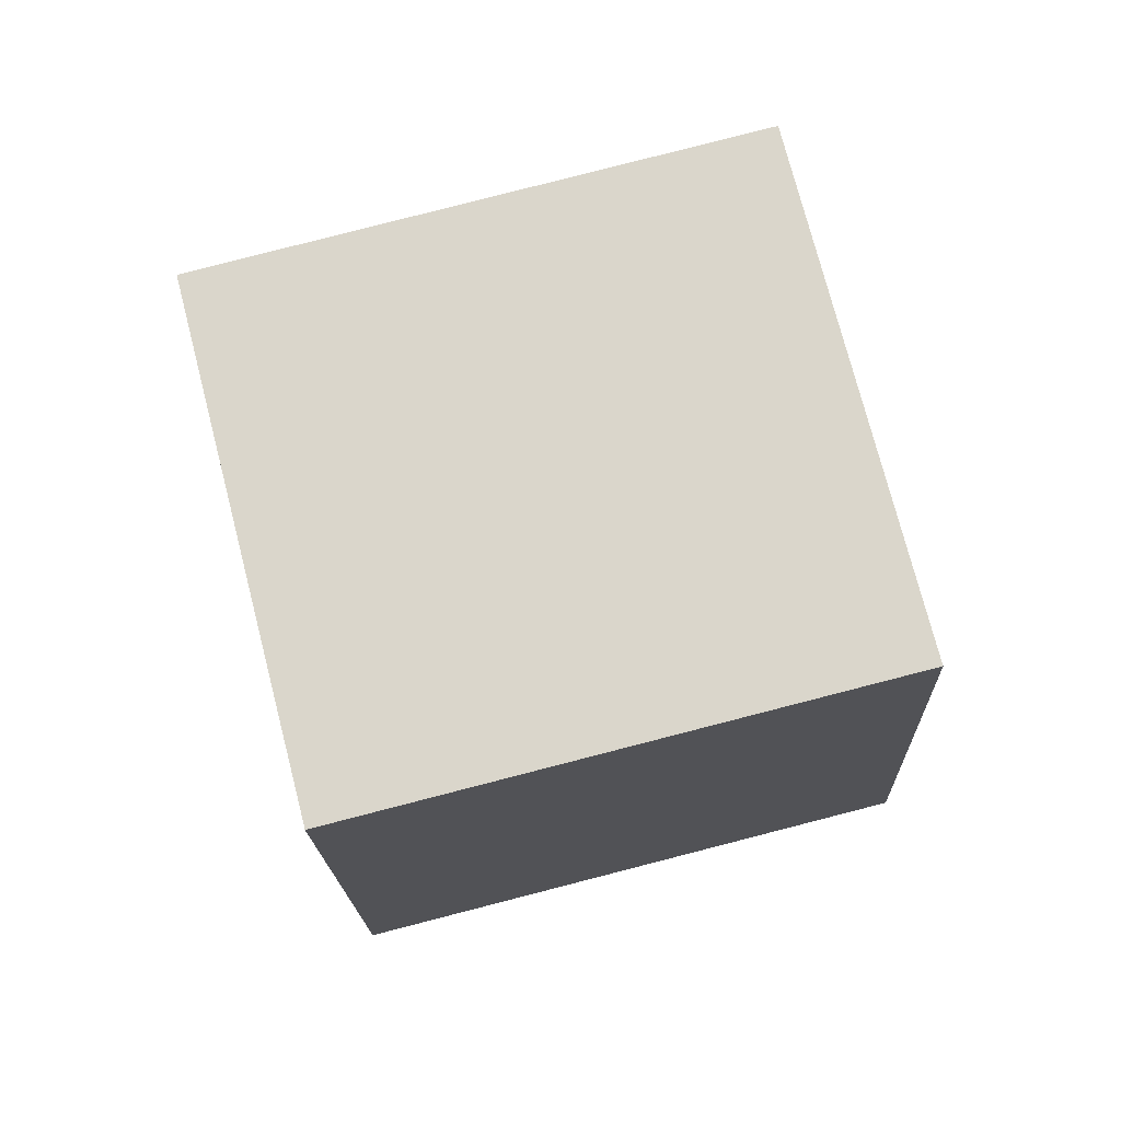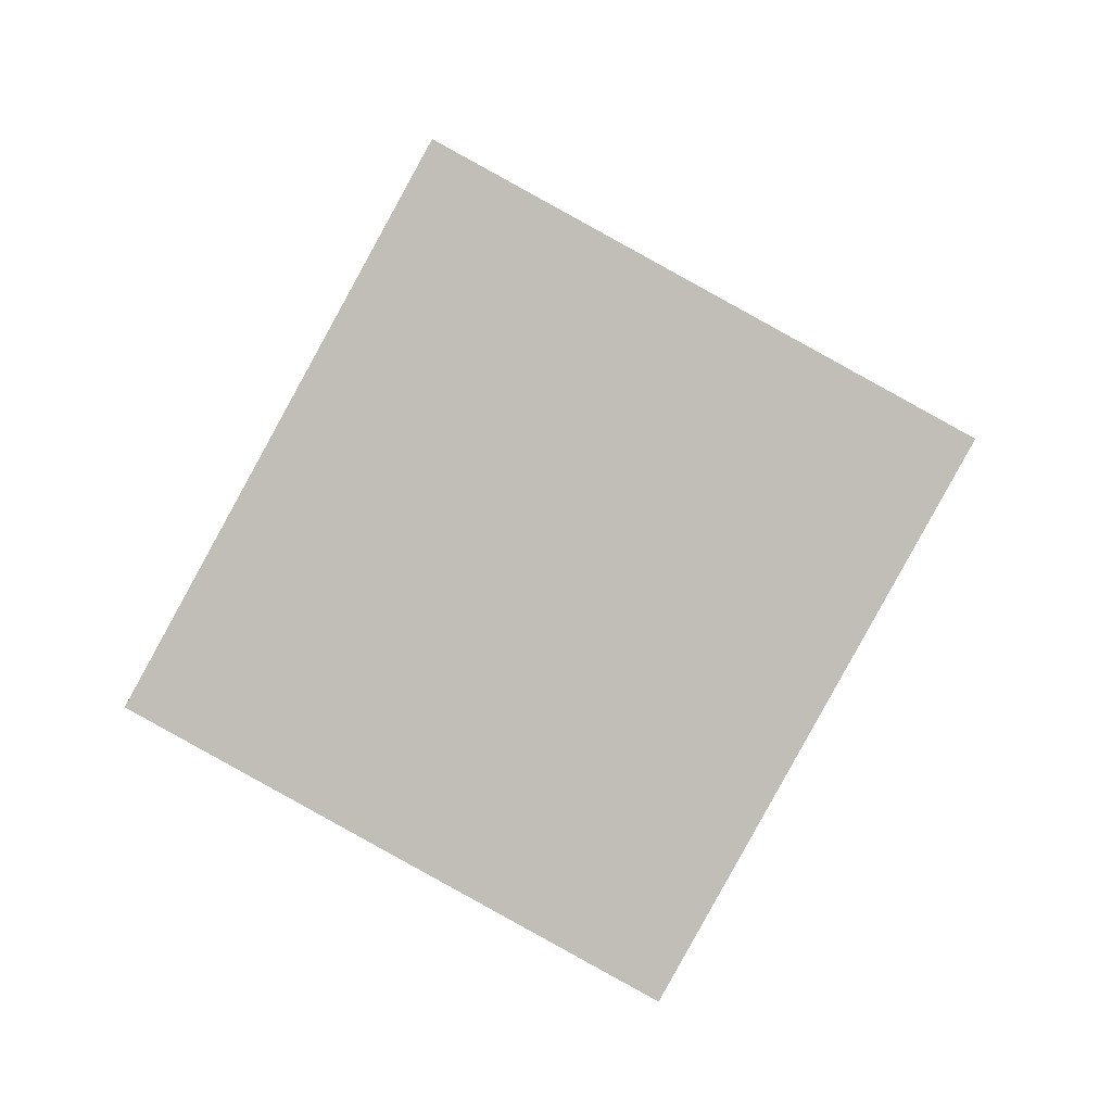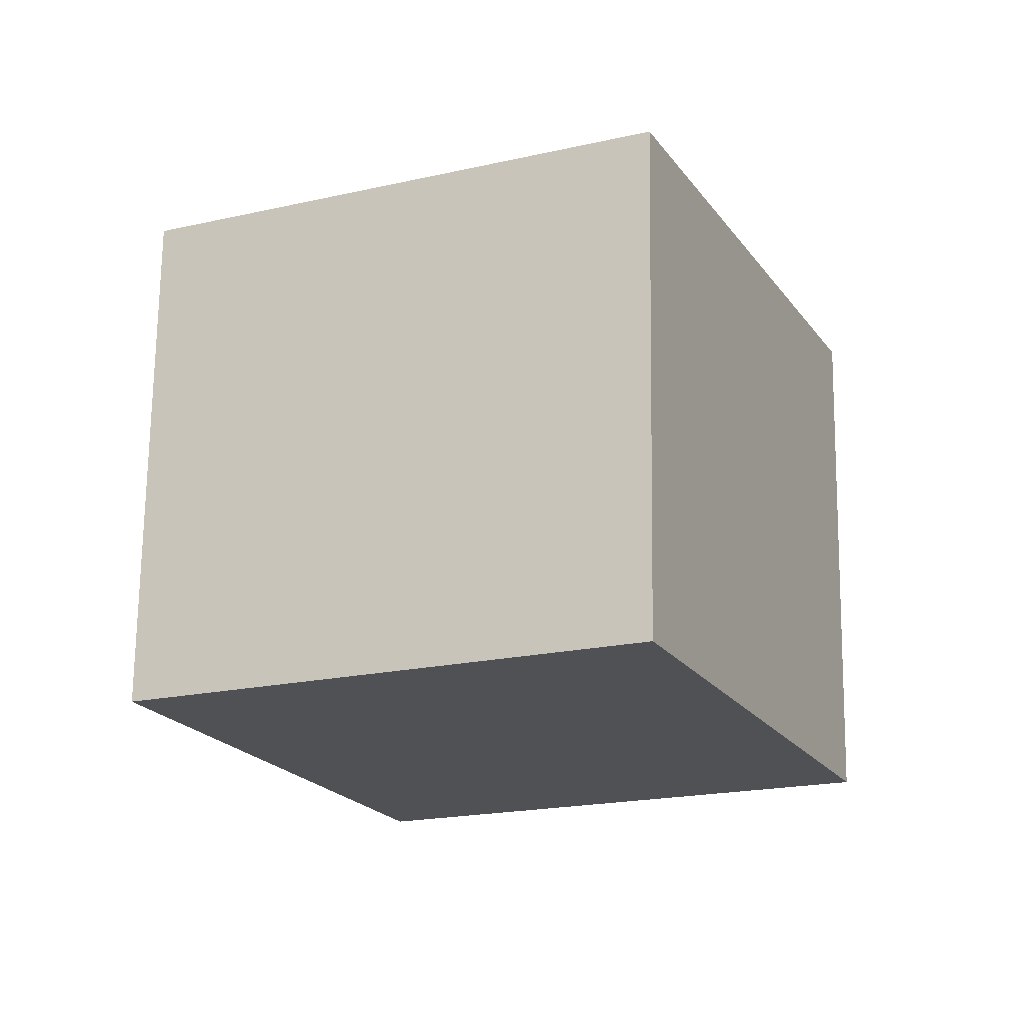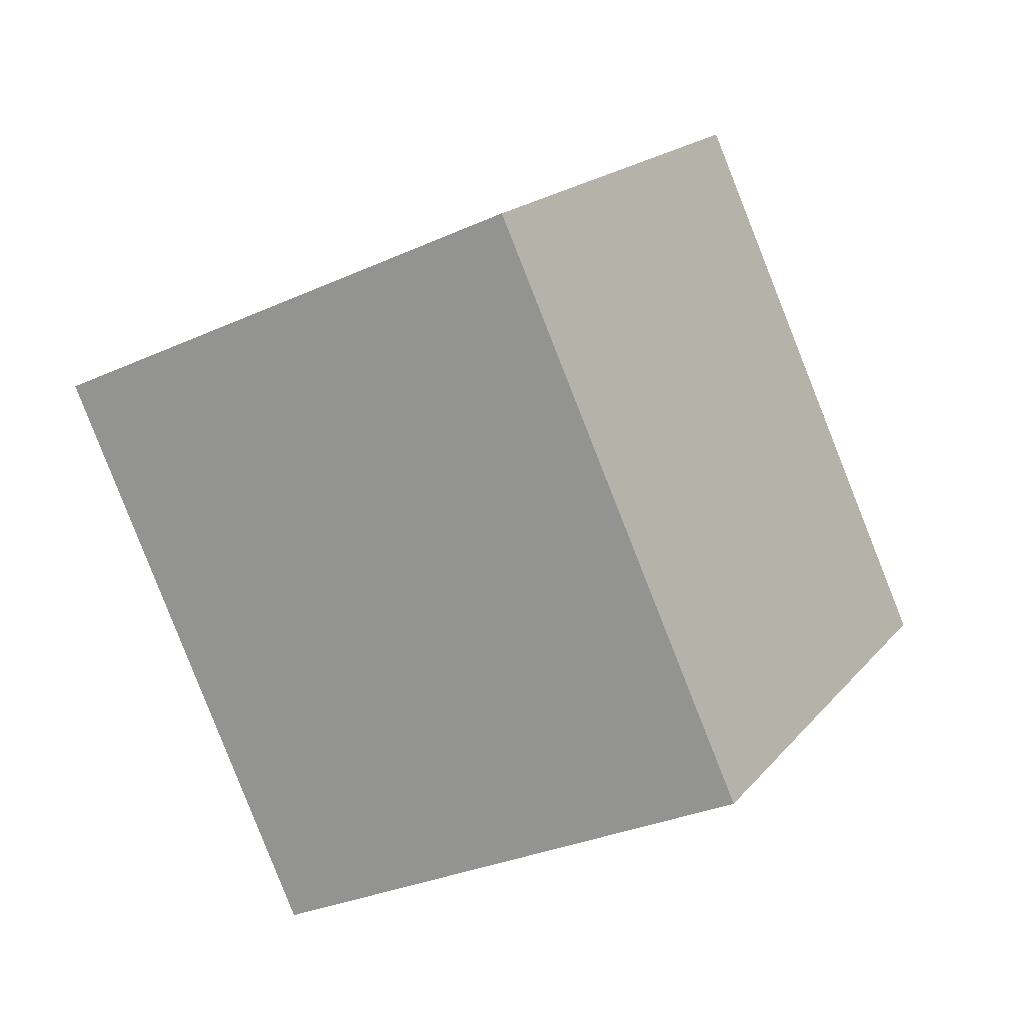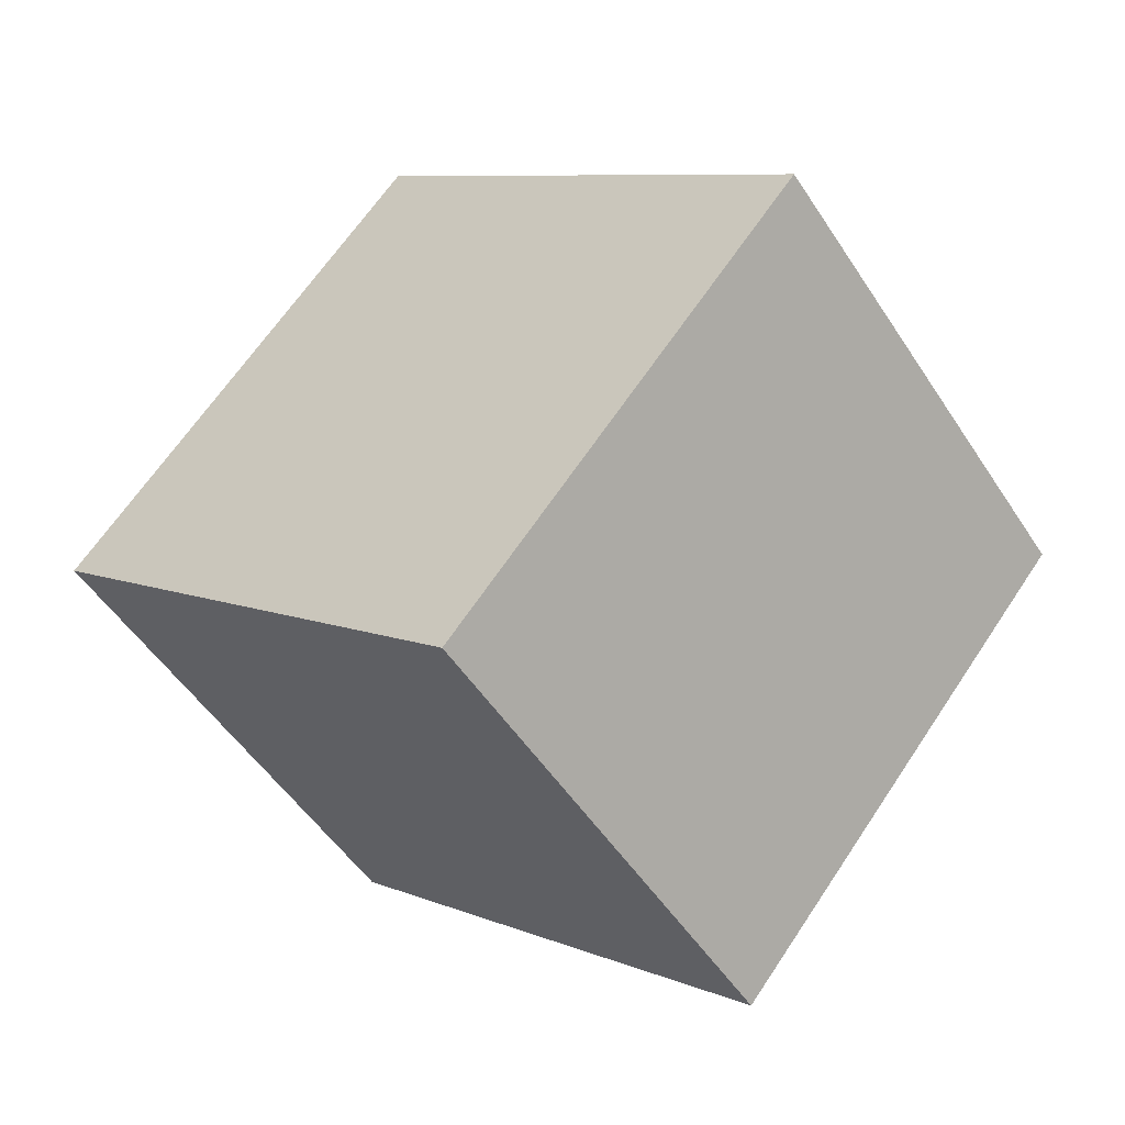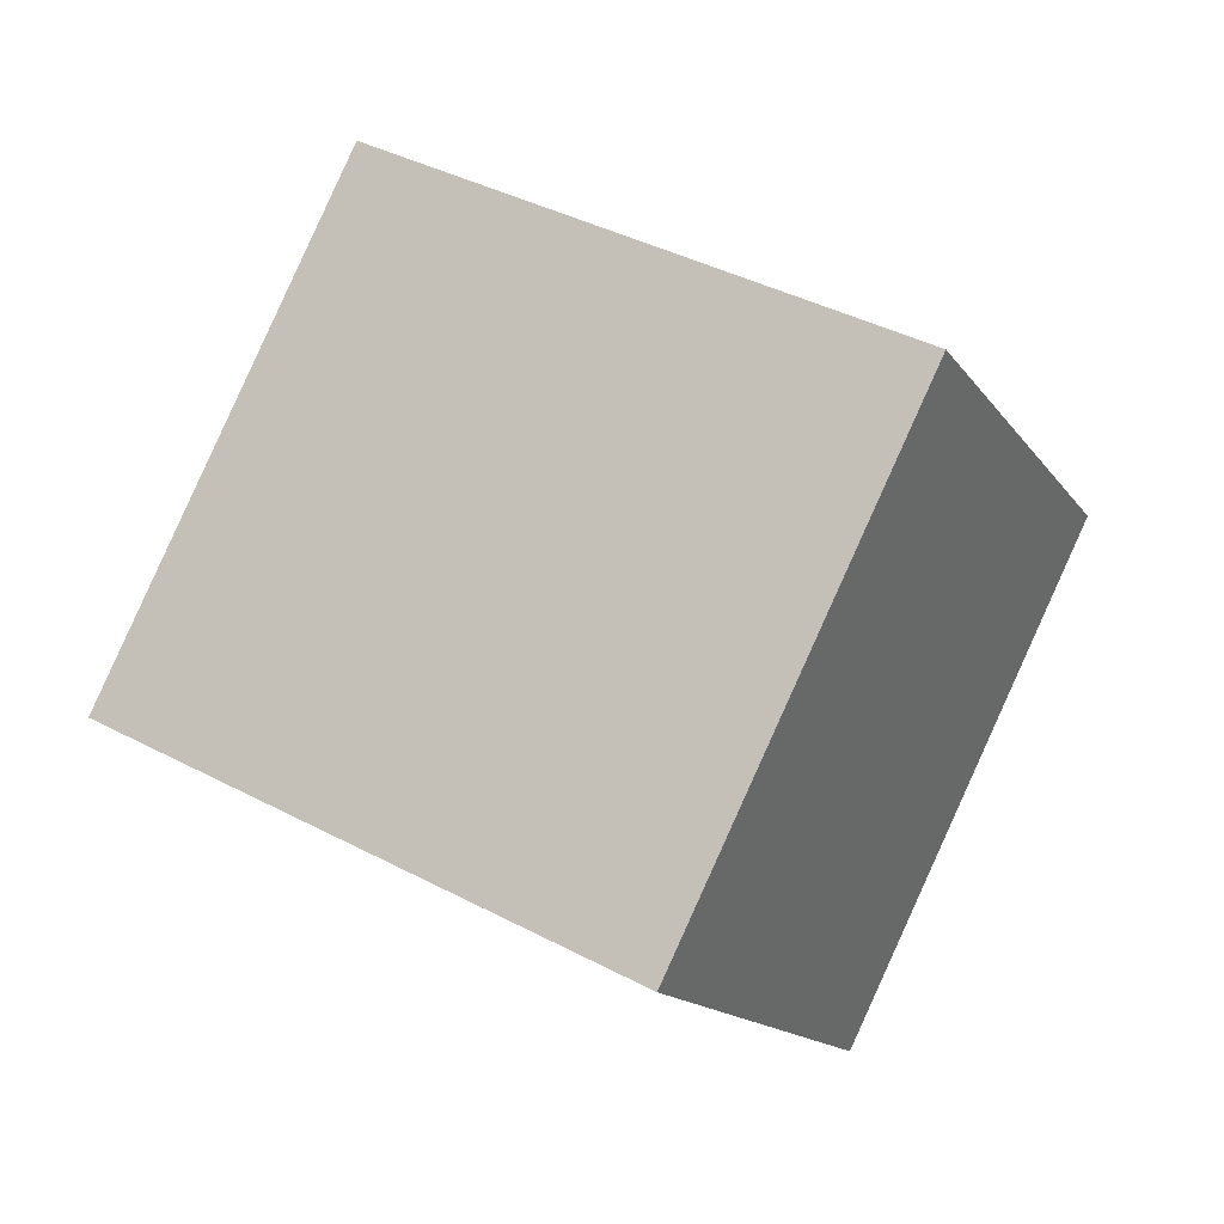
<metadata>
{"format":"obj","ext":"obj","renderer":"f3d","projection":"perspective","resolution":1024,"background":"white","views":[{"elev":44.7,"azim":-178.1,"up":"+Z"},{"elev":61.2,"azim":-145.6,"up":"+Y"},{"elev":-52.2,"azim":-150.6,"up":"+Y"},{"elev":25.9,"azim":-51.2,"up":"+Z"},{"elev":47.5,"azim":-47.0,"up":"+Y"},{"elev":-78.9,"azim":73.5,"up":"+Y"}]}
</metadata>
<code>
o Object.1
v -186.8 1215 1.321
v -226.3 1205 7.314
v -186.2 1236 39.2
v -225.7 1226 45.19
v -176.3 1182 19
v -175.6 1203 56.88
v -215.8 1173 25
v -215.1 1194 62.88
f 1 2 3
f 1 3 5
f 3 6 5
f 7 5 6
f 8 7 6
f 8 6 4
f 8 4 7
f 4 2 7
f 5 7 2
f 6 3 4
f 2 4 3
f 1 5 2

</code>
